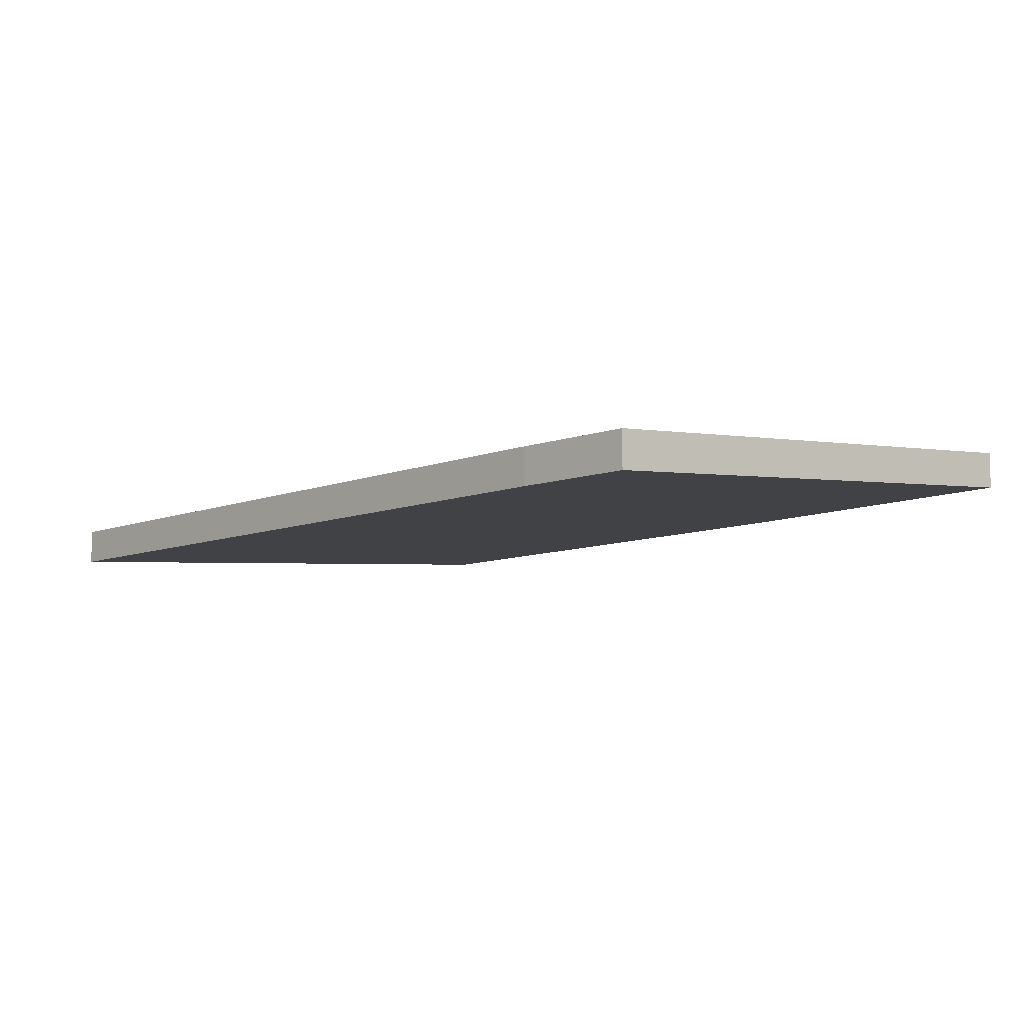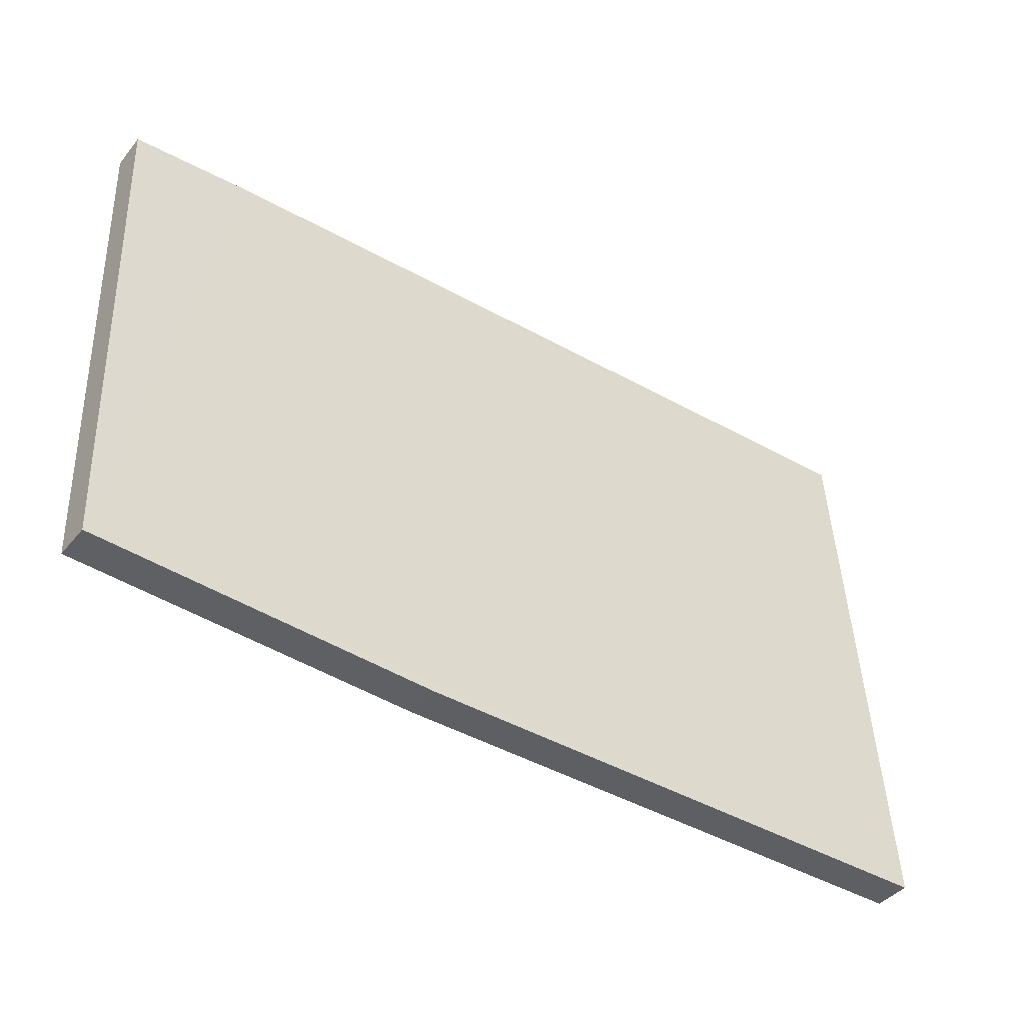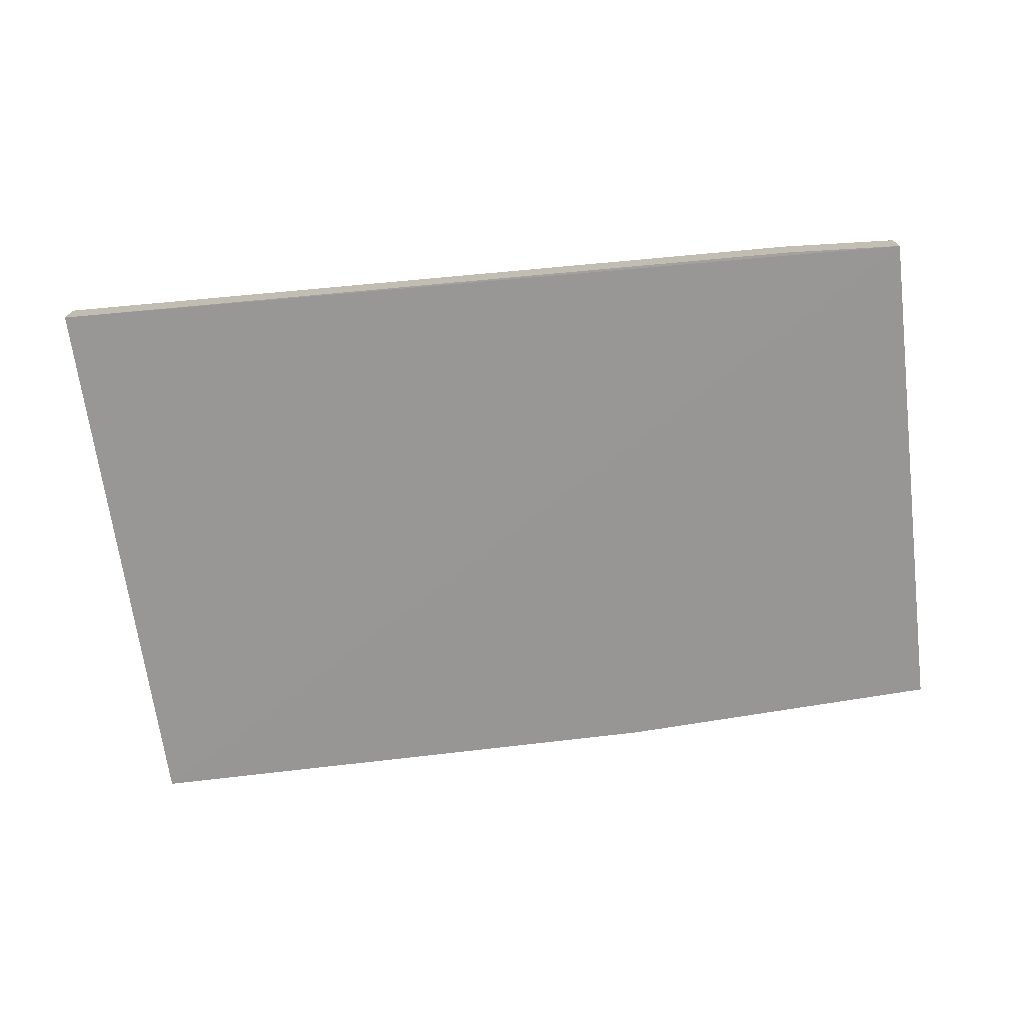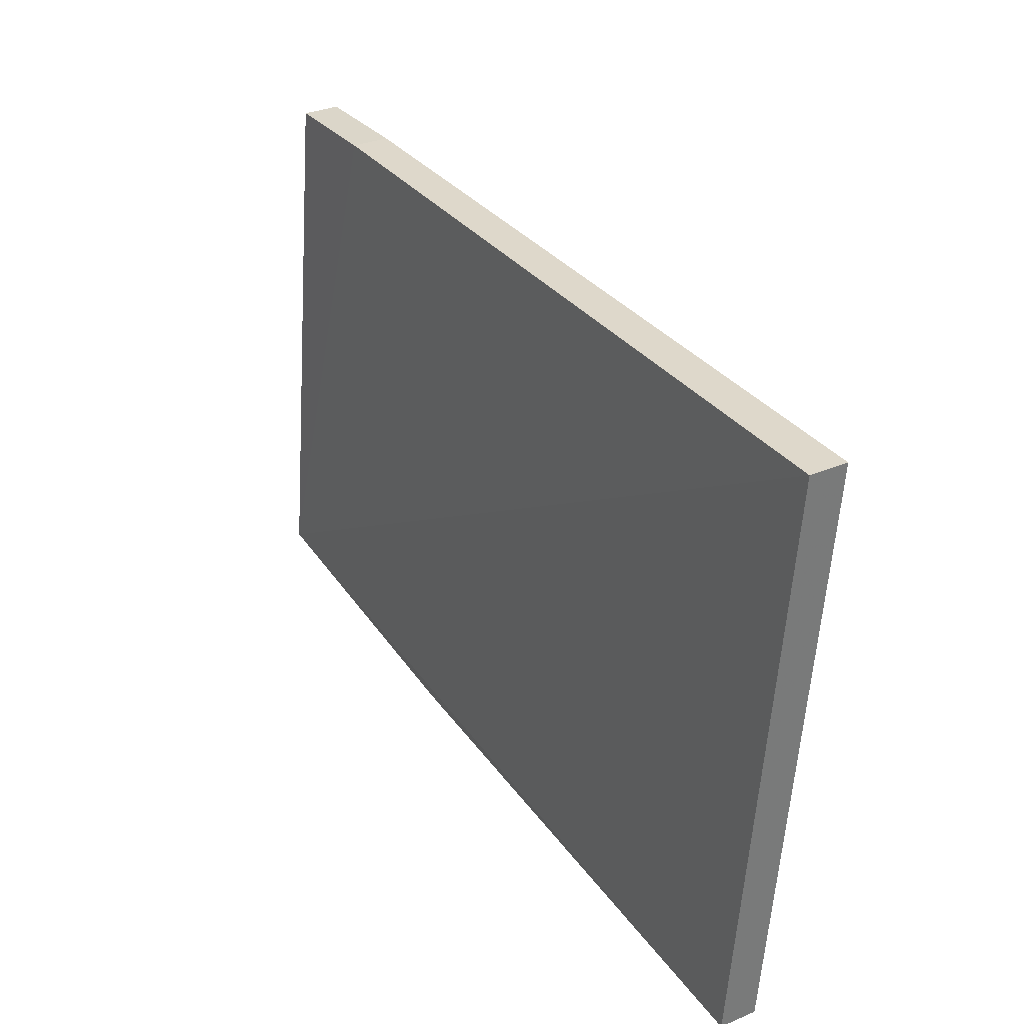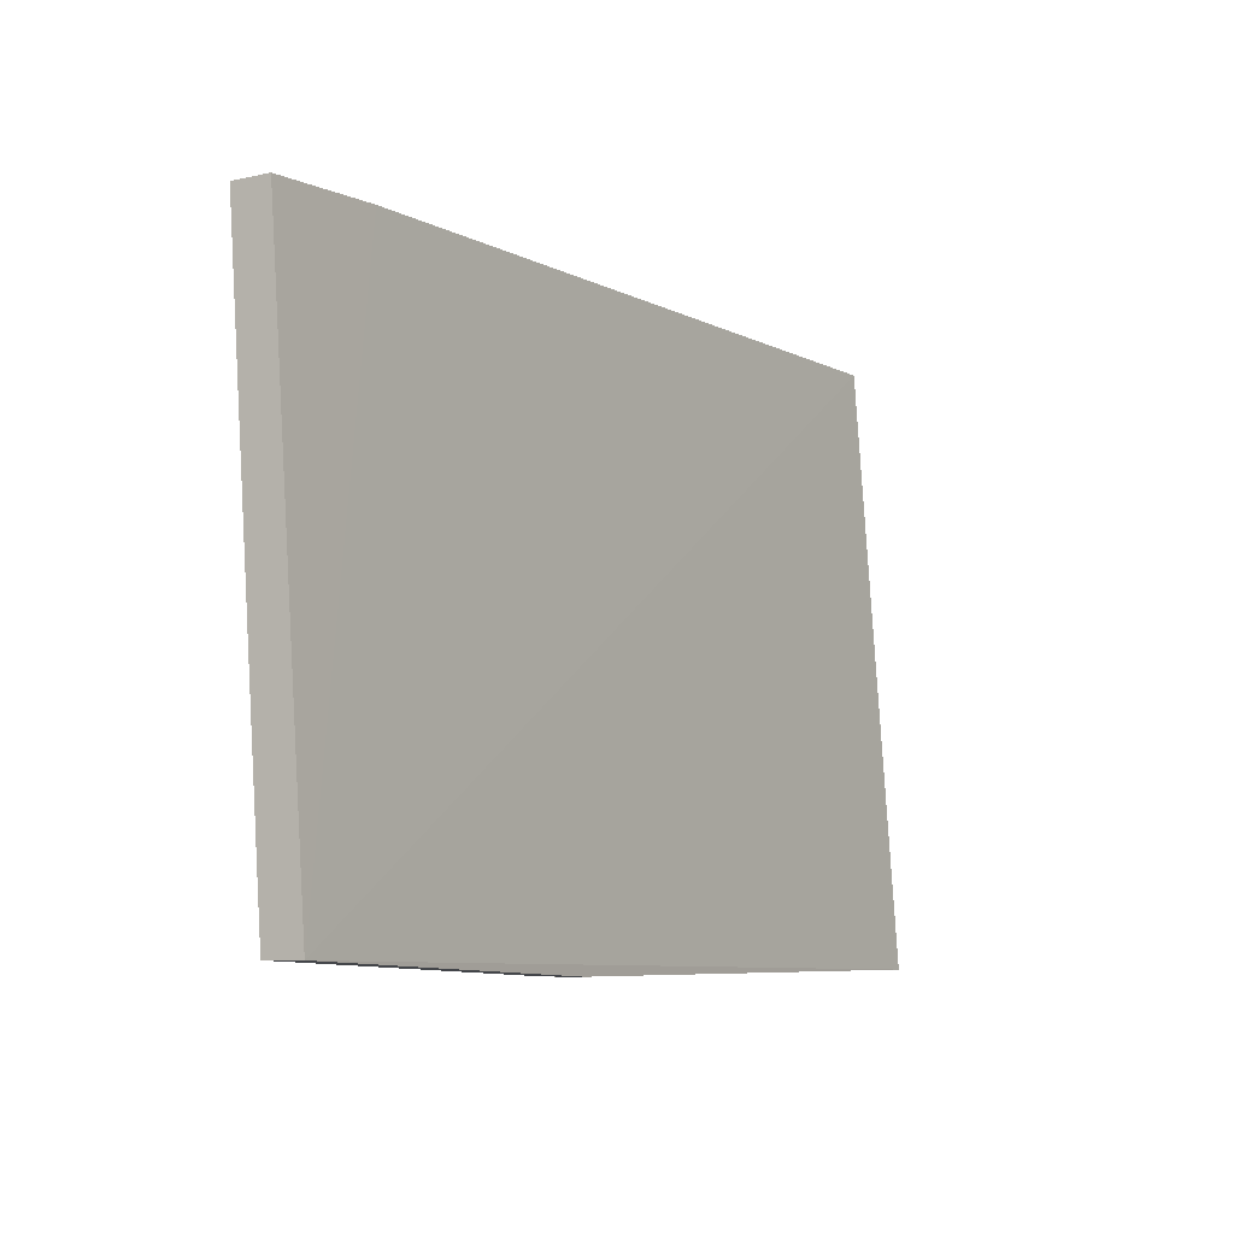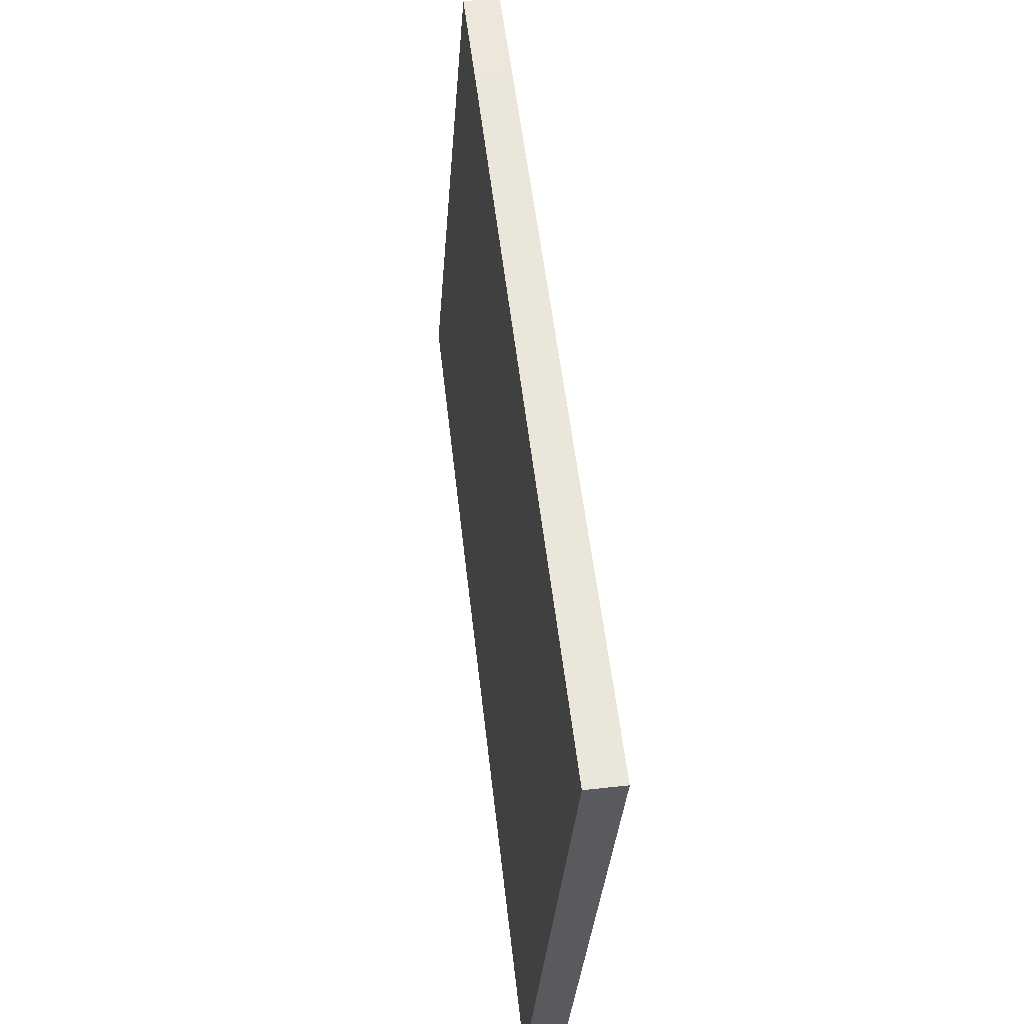
<metadata>
{"format":"obj","ext":"obj","renderer":"f3d","projection":"perspective","resolution":1024,"background":"white","views":[{"elev":-8.4,"azim":-130.3,"up":"+Z"},{"elev":-41.5,"azim":-35.7,"up":"+Y"},{"elev":-72.1,"azim":-172.8,"up":"+Z"},{"elev":33.6,"azim":60.1,"up":"+Y"},{"elev":-7.6,"azim":-58.4,"up":"+Y"},{"elev":56.4,"azim":83.5,"up":"+Y"}]}
</metadata>
<code>
v -0.03788 -0.0447 0.002973
v -0.03788 -0.0447 -0.001988
v -0.03751 0.03378 -0.002506
v -0.159 0.029 -0.002506
v -0.159 -0.04328 0.002973
v -0.03751 0.03378 -0.007467
v -0.1131 -0.04506 0.002973
v -0.159 -0.04328 -0.001988
v -0.1429 0.03008 -0.002506
v -0.1131 -0.04506 -0.001988
v -0.159 0.029 -0.007467
v -0.1429 0.03008 -0.007467
f 1 2 3
f 5 1 3
f 6 3 2
f 7 2 1
f 7 1 5
f 8 7 5
f 9 5 3
f 9 4 5
f 10 2 7
f 10 7 8
f 11 10 8
f 11 6 2
f 11 2 10
f 11 8 5
f 11 5 4
f 12 6 11
f 12 9 3
f 12 3 6
f 12 11 4
f 12 4 9

</code>
